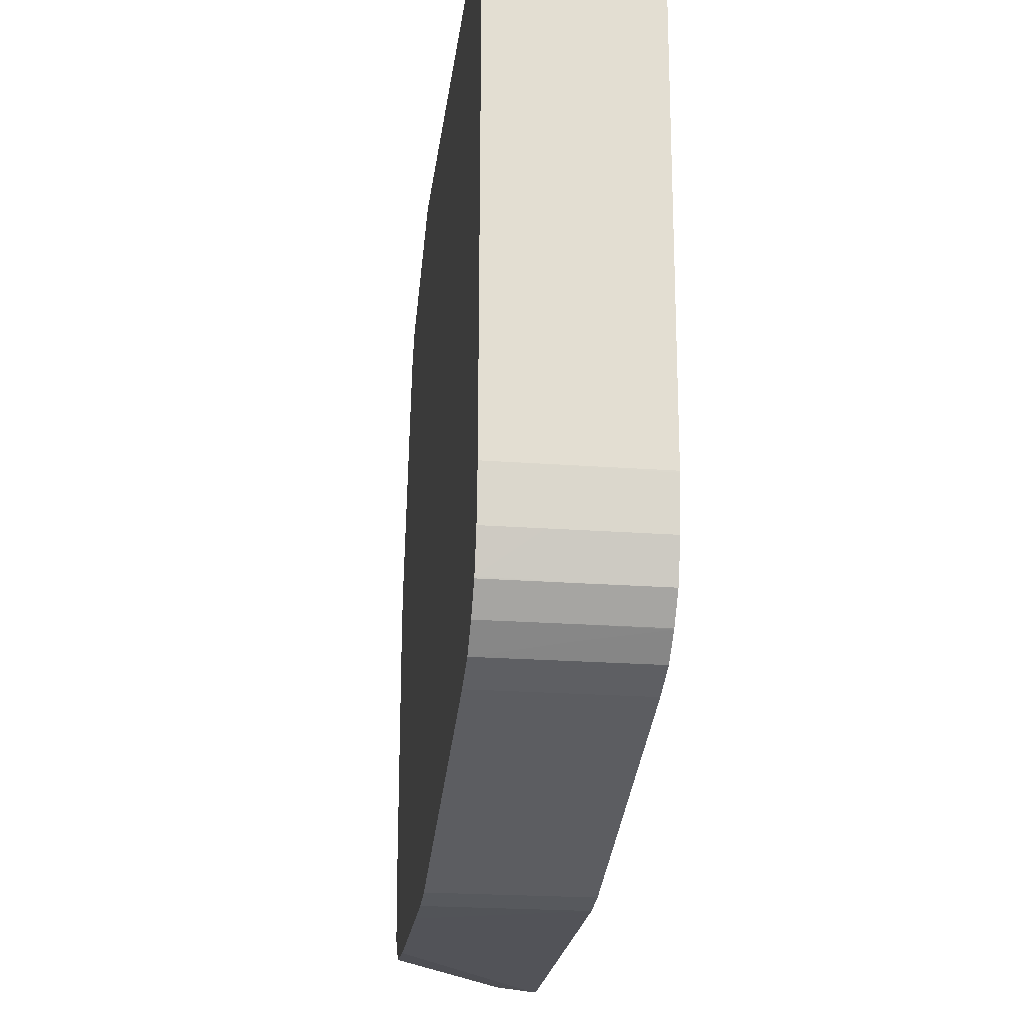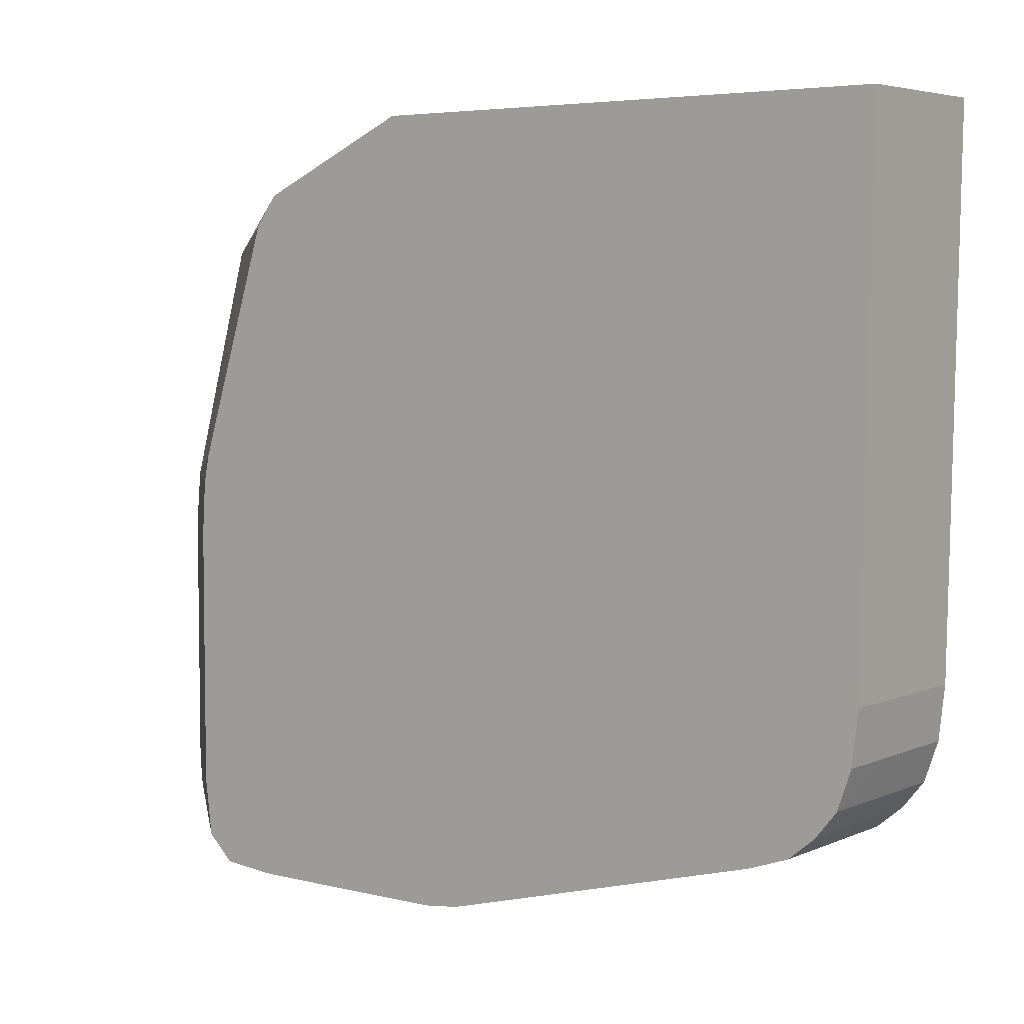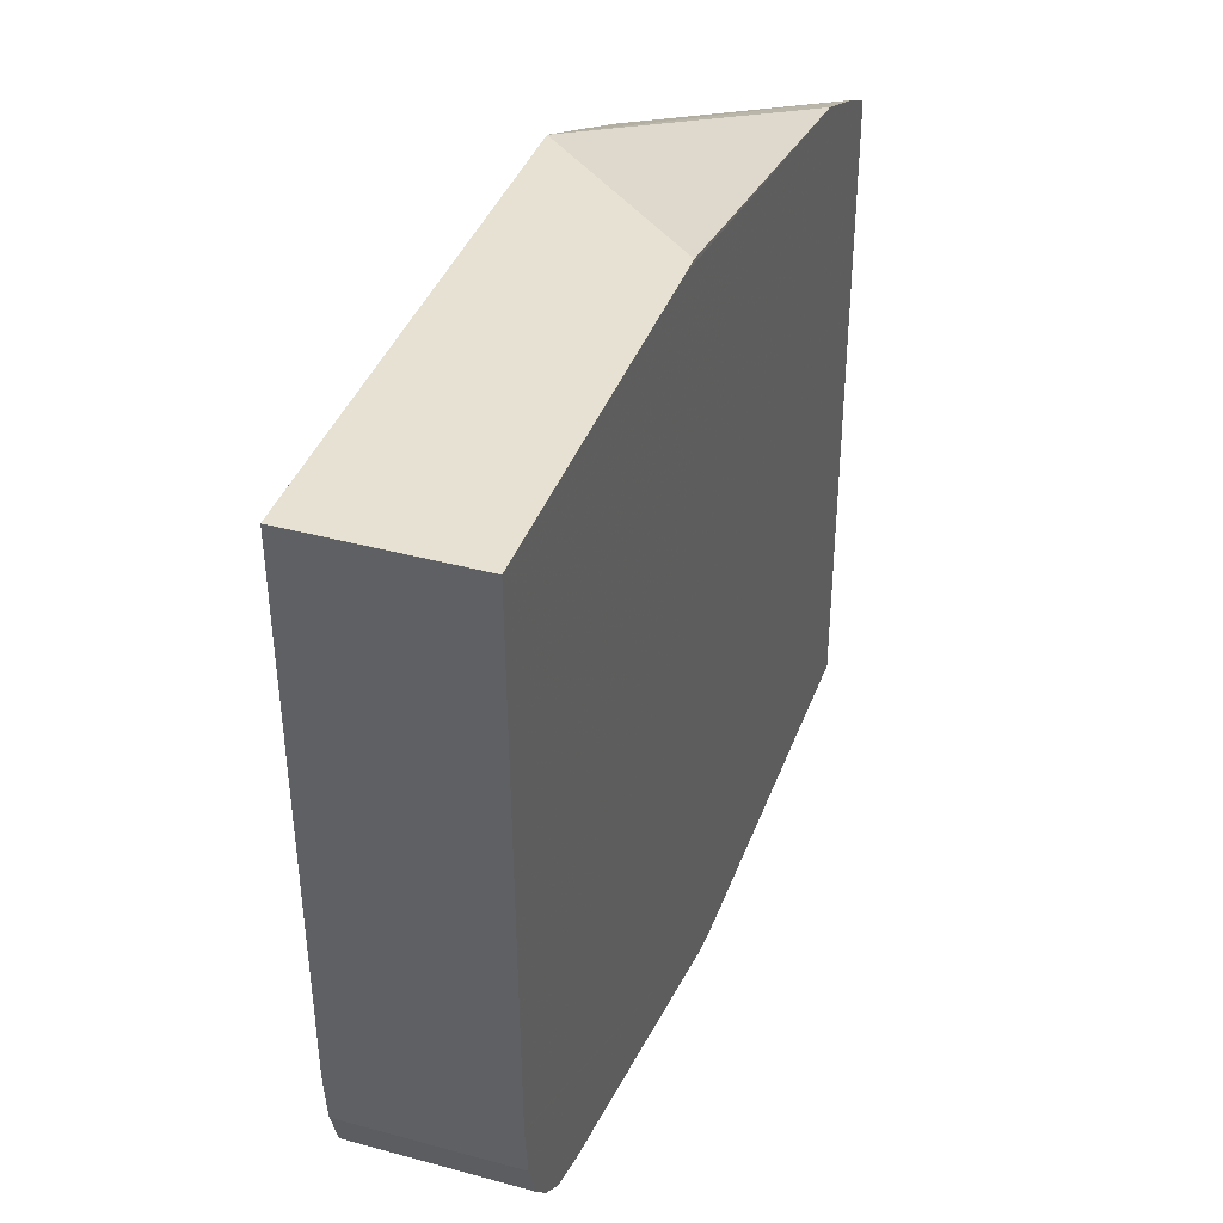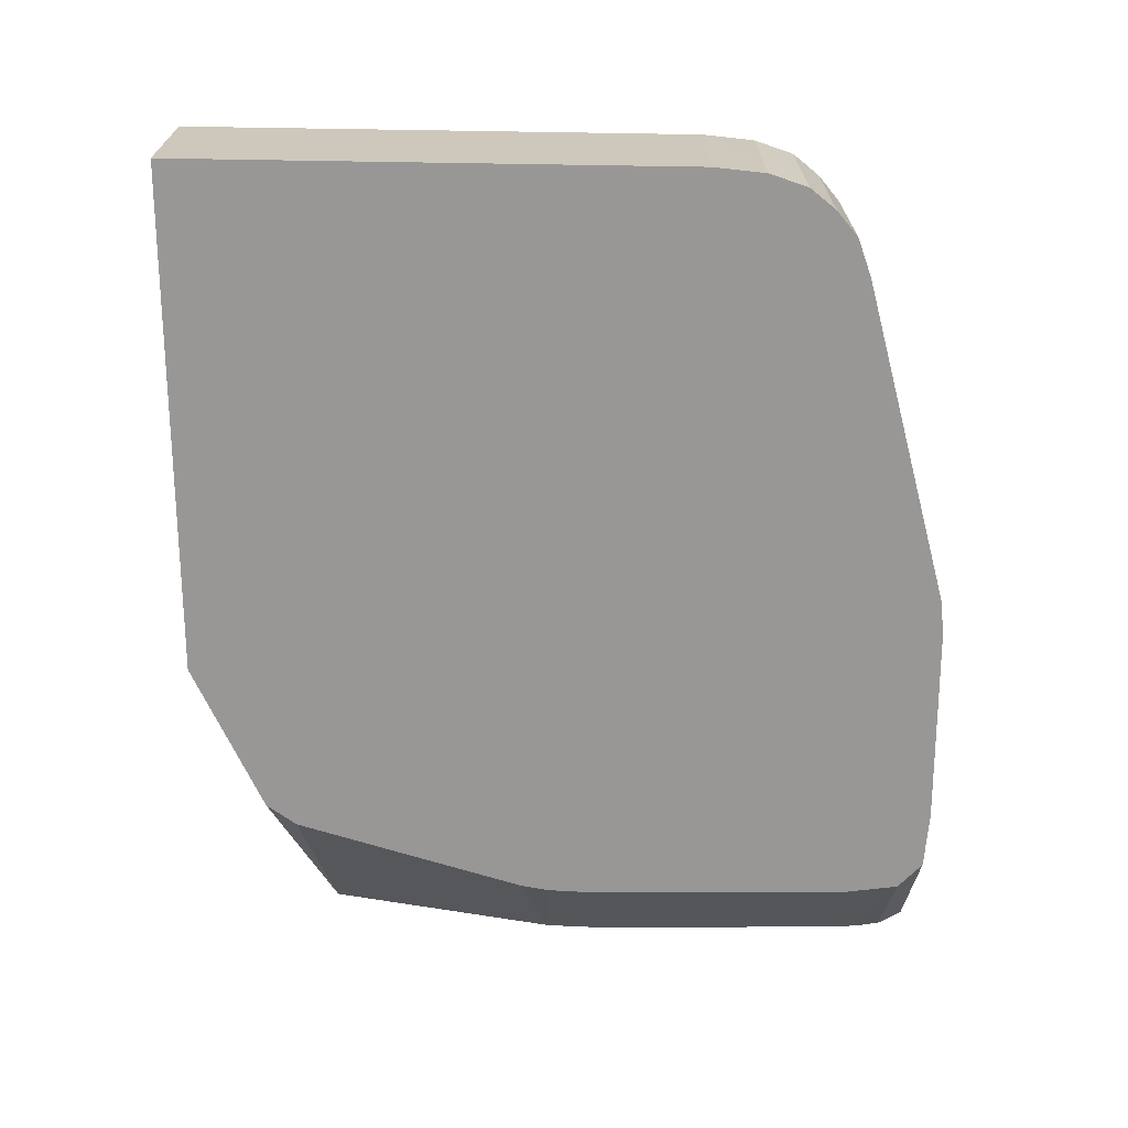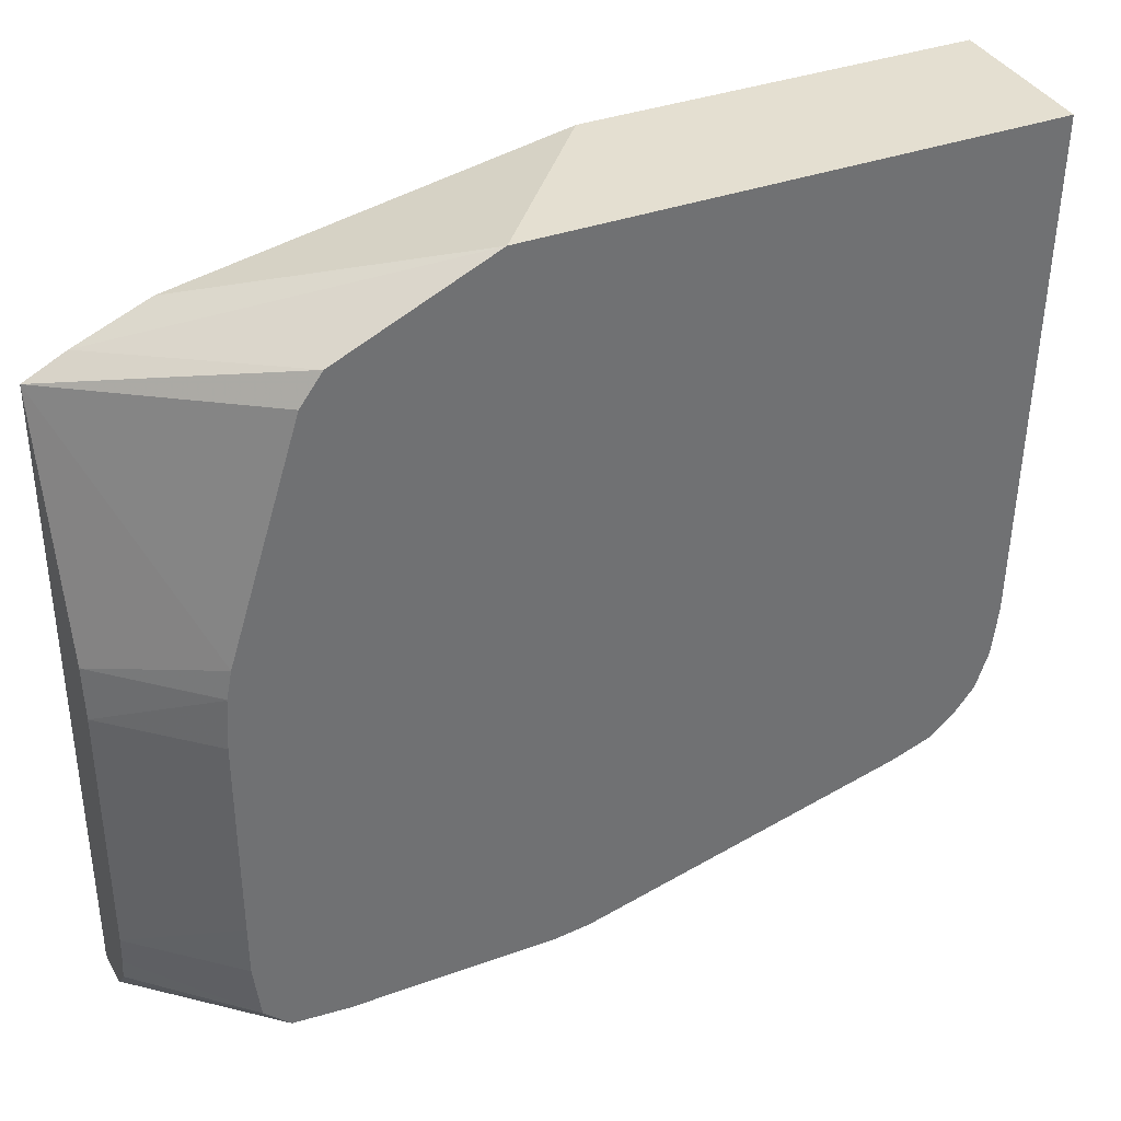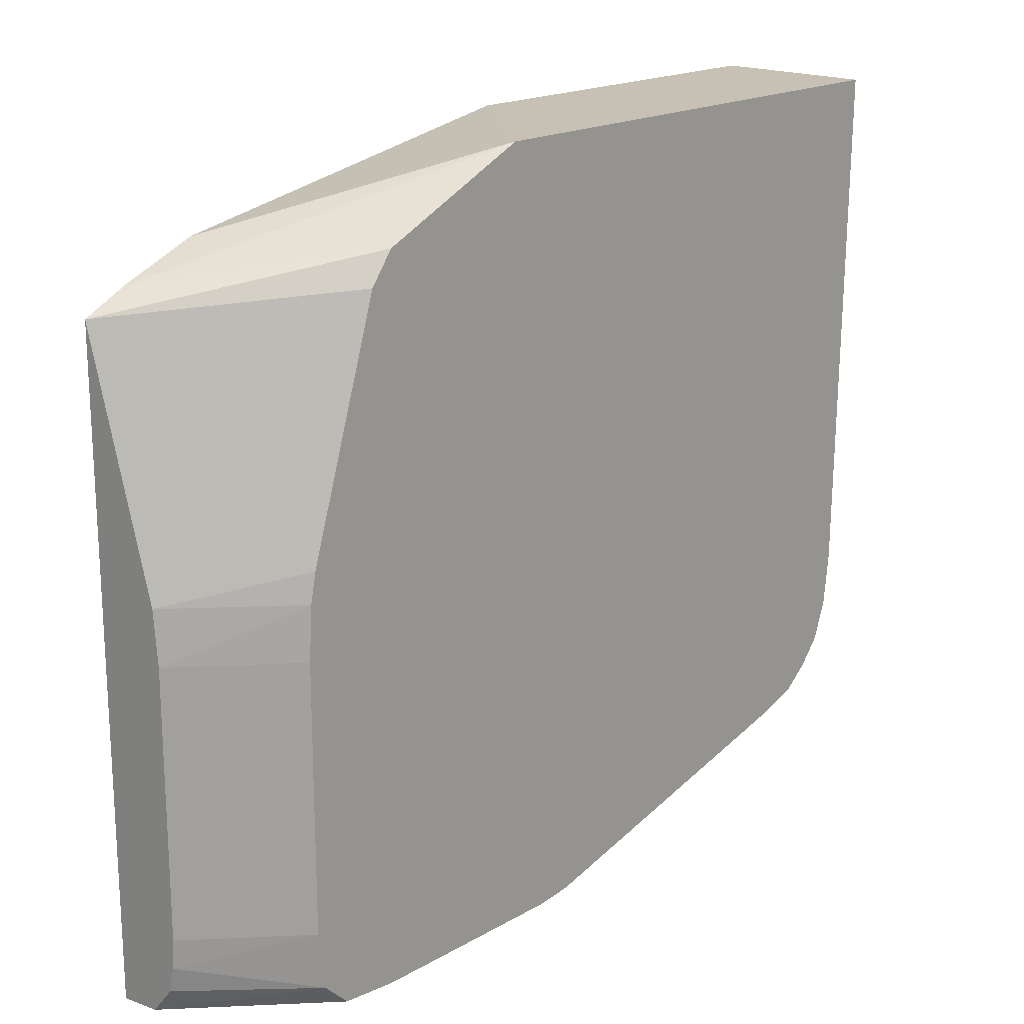
<metadata>
{"format":"obj","ext":"obj","renderer":"f3d","projection":"perspective","resolution":1024,"background":"white","views":[{"elev":-22.7,"azim":82.8,"up":"+Z"},{"elev":5.0,"azim":37.2,"up":"+Z"},{"elev":38.8,"azim":108.9,"up":"+Z"},{"elev":-68.3,"azim":90.1,"up":"+Y"},{"elev":36.6,"azim":-25.2,"up":"+Z"},{"elev":18.5,"azim":-47.5,"up":"+Z"}]}
</metadata>
<code>
v 0.04633 -0.058 -0.0004285
v 0.04634 -0.0604 -0.0004256
v 0.04633 -0.0604 -0.0004267
v 0.04555 -0.0604 -0.0004273
v 0.04399 -0.05921 -0.0004282
v 0.04083 -0.05799 -0.0004281
v 0.04684 -0.05801 -0.000368
v 0.04687 -0.06038 -0.0003651
v 0.04687 -0.0604 -0.0003651
v 0.04399 -0.06039 -0.0004273
v 0.04047 -0.05804 -0.0004273
v 0.04047 -0.05799 -0.0004272
v 0.04321 -0.06039 -0.0004268
v 0.04687 -0.05801 -0.0003646
v 0.04687 -0.05921 -0.0003648
v 0.05178 -0.06038 0.0009248
v 0.05178 -0.06041 0.0009248
v 0.04047 -0.05862 -0.0003639
v 0.04237 -0.06039 -0.0003539
v 0.04046 -0.05799 0.009115
v 0.05178 -0.05802 0.0009252
v 0.05178 -0.0596 0.0009249
v 0.05208 -0.05922 0.001031
v 0.05236 -0.06038 0.001131
v 0.05236 -0.06041 0.001131
v 0.04047 -0.05897 5.697e-05
v 0.04197 -0.06039 2.217e-05
v 0.04108 -0.058 0.009431
v 0.04046 -0.05903 0.005538
v 0.04201 -0.06039 0.005963
v 0.0431 -0.06039 0.009433
v 0.04344 -0.06039 0.009887
v 0.05234 -0.05802 0.001125
v 0.05236 -0.0596 0.001131
v 0.05256 -0.05922 0.001296
v 0.05275 -0.06038 0.001452
v 0.05275 -0.06041 0.001452
v 0.04047 -0.05906 0.0004322
v 0.04187 -0.06039 0.0008662
v 0.04574 -0.0604 0.01095
v 0.04219 -0.058 0.009896
v 0.04046 -0.0591 0.00476
v 0.04192 -0.06039 0.005528
v 0.04192 -0.06039 0.005539
v 0.05236 -0.05802 0.001132
v 0.05274 -0.05802 0.00144
v 0.05275 -0.05922 0.001452
v 0.05307 -0.06038 0.001842
v 0.05307 -0.06041 0.001842
v 0.04046 -0.0591 0.0008665
v 0.04187 -0.06039 0.001636
v 0.05349 -0.06041 0.01095
v 0.04775 -0.05801 0.01095
v 0.04806 -0.05801 0.01095
v 0.04046 -0.0591 0.003982
v 0.04187 -0.06039 0.003204
v 0.04187 -0.06039 0.004761
v 0.05275 -0.05802 0.001453
v 0.05275 -0.05804 0.001453
v 0.05291 -0.05922 0.001653
v 0.05308 -0.06041 0.001866
v 0.05307 -0.05922 0.001841
v 0.05307 -0.0596 0.001842
v 0.04046 -0.0591 0.001119
v 0.04046 -0.0591 0.001646
v 0.05336 -0.06041 0.003203
v 0.05336 -0.06038 0.003203
v 0.05342 -0.05802 0.006591
v 0.05349 -0.05923 0.01095
v 0.05349 -0.05802 0.01095
v 0.05307 -0.05802 0.001842
v 0.05317 -0.05923 0.002143
v 0.05327 -0.0596 0.002424
v 0.05327 -0.06041 0.002424
v 0.05336 -0.05802 0.003178
v 0.05336 -0.05923 0.003202
v 0.05336 -0.05802 0.003203
v 0.05337 -0.05923 0.003607
v 0.05337 -0.05802 0.003958
v 0.05327 -0.05802 0.002424
f 1 2 3
f 1 3 4
f 1 4 5
f 1 5 6
f 1 6 12
f 1 12 20
f 1 20 28
f 1 28 41
f 1 41 54
f 1 54 70
f 1 70 68
f 1 68 79
f 1 79 77
f 1 77 75
f 1 75 80
f 1 80 71
f 1 71 58
f 1 58 46
f 1 46 45
f 1 45 33
f 1 33 21
f 1 21 14
f 1 14 7
f 1 7 8
f 1 8 9
f 1 9 2
f 2 9 17
f 2 17 25
f 2 25 37
f 2 37 49
f 2 49 61
f 2 61 74
f 2 74 66
f 2 66 52
f 2 52 40
f 2 40 32
f 2 32 31
f 2 31 30
f 2 30 44
f 2 44 43
f 2 43 57
f 2 57 56
f 2 56 51
f 2 51 39
f 2 39 27
f 2 27 19
f 2 19 13
f 2 13 10
f 2 10 4
f 2 4 3
f 4 10 5
f 5 10 6
f 6 11 12
f 6 10 13
f 6 13 11
f 7 14 15
f 7 15 8
f 8 15 16
f 8 16 17
f 8 17 9
f 11 18 26
f 11 26 38
f 11 38 50
f 11 50 64
f 11 64 65
f 11 65 55
f 11 55 42
f 11 42 29
f 11 29 20
f 11 20 12
f 11 13 19
f 11 19 18
f 14 21 22
f 14 22 15
f 15 22 16
f 16 23 24
f 16 24 25
f 16 25 17
f 16 22 23
f 18 19 27
f 18 27 26
f 20 29 30
f 20 30 31
f 20 31 32
f 20 32 28
f 21 33 23
f 21 23 22
f 23 33 34
f 23 34 24
f 24 34 35
f 24 35 36
f 24 36 37
f 24 37 25
f 26 27 38
f 27 39 38
f 28 32 40
f 28 40 41
f 29 42 43
f 29 43 44
f 29 44 30
f 33 45 34
f 34 45 46
f 34 46 35
f 35 46 47
f 35 47 36
f 36 48 49
f 36 49 37
f 36 47 48
f 38 39 50
f 39 51 50
f 40 52 69
f 40 69 70
f 40 70 54
f 40 54 53
f 40 53 41
f 41 53 54
f 42 55 56
f 42 56 57
f 42 57 43
f 46 58 59
f 46 59 47
f 47 59 60
f 47 60 48
f 48 61 49
f 48 60 62
f 48 62 63
f 48 63 61
f 50 51 64
f 51 56 65
f 51 65 64
f 52 66 67
f 52 67 68
f 52 68 69
f 55 65 56
f 58 71 59
f 59 71 60
f 60 71 62
f 61 63 71
f 61 71 72
f 61 72 73
f 61 73 74
f 62 71 63
f 66 74 73
f 66 73 67
f 67 73 75
f 67 75 76
f 67 76 77
f 67 77 78
f 67 78 68
f 68 70 69
f 68 78 79
f 71 80 72
f 72 80 73
f 73 80 75
f 75 77 76
f 77 79 78

</code>
